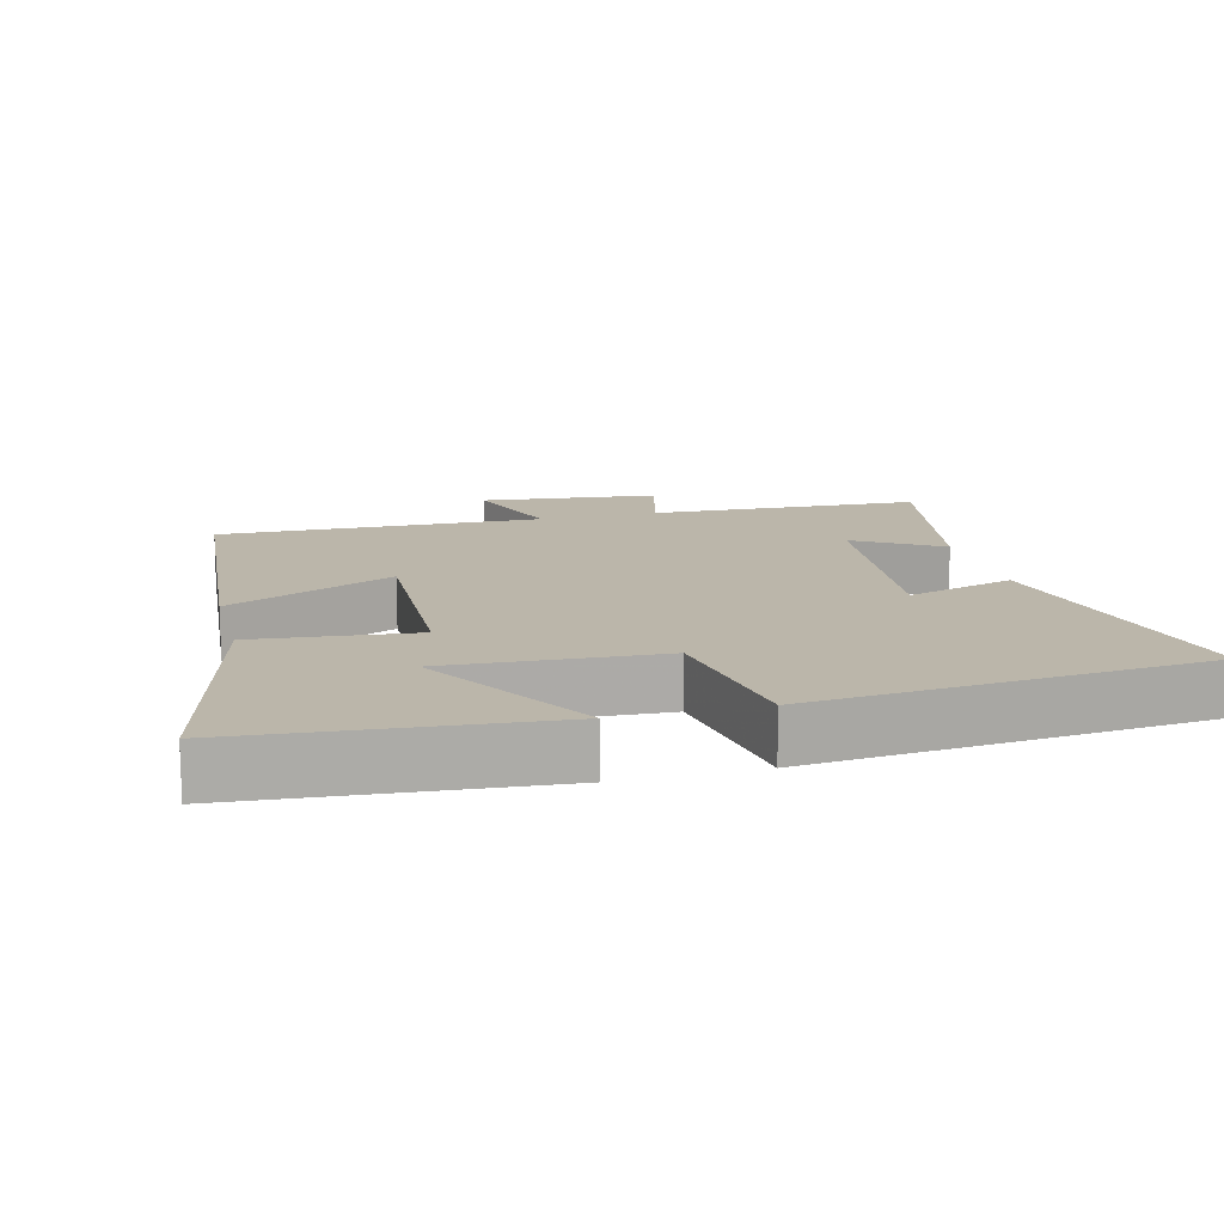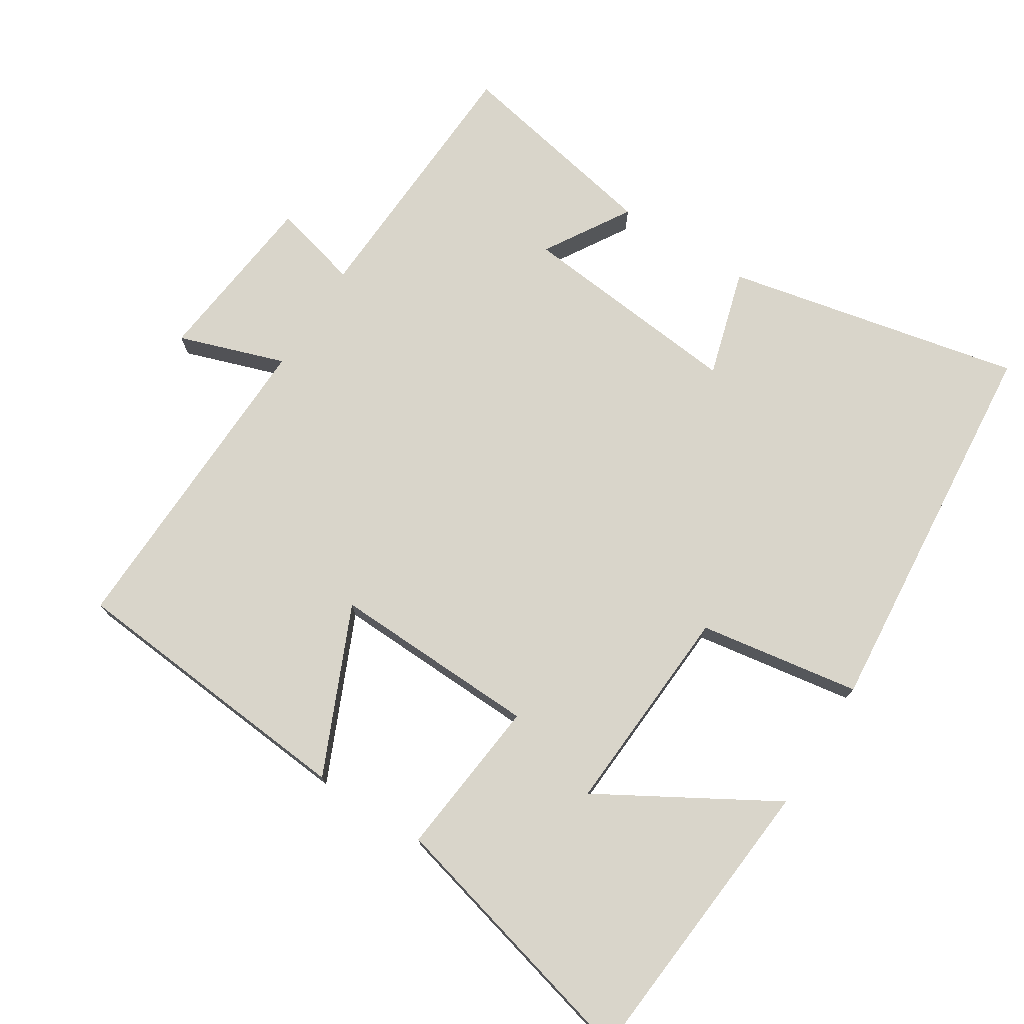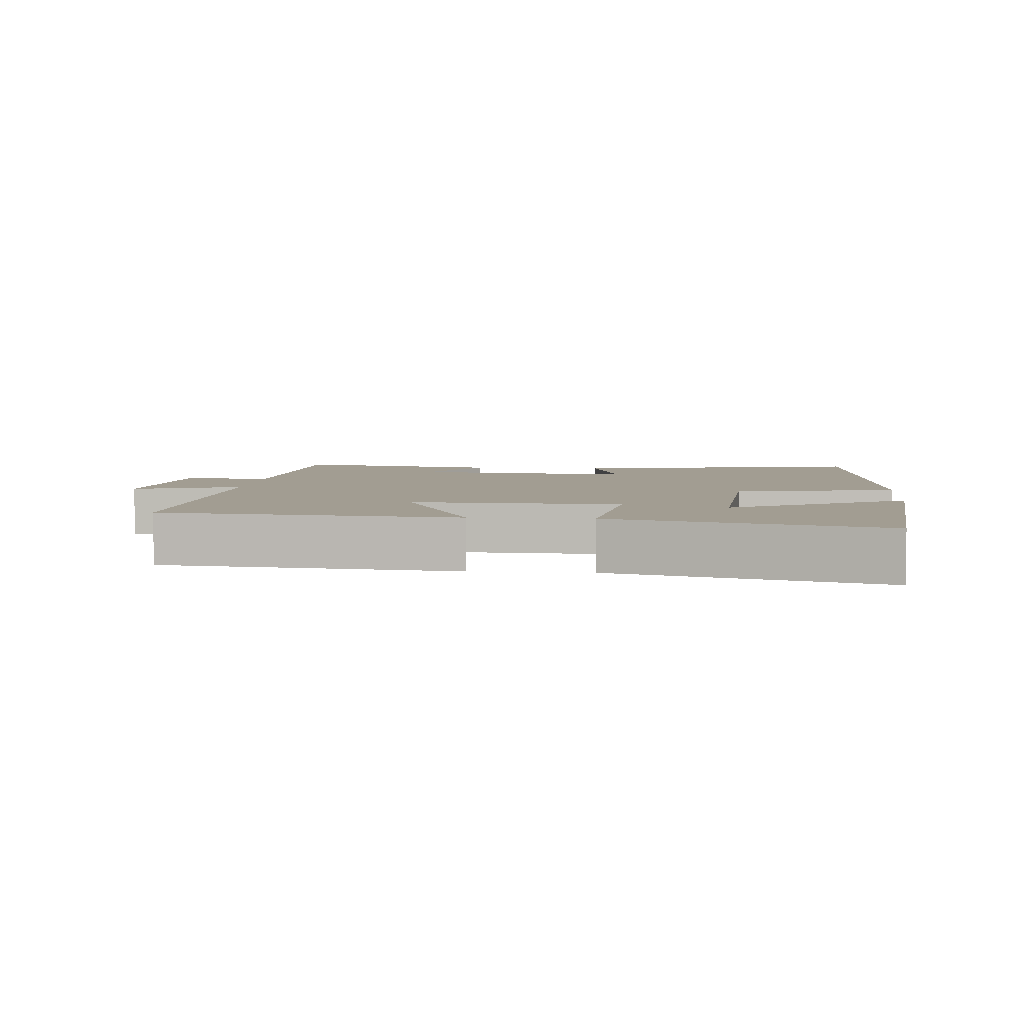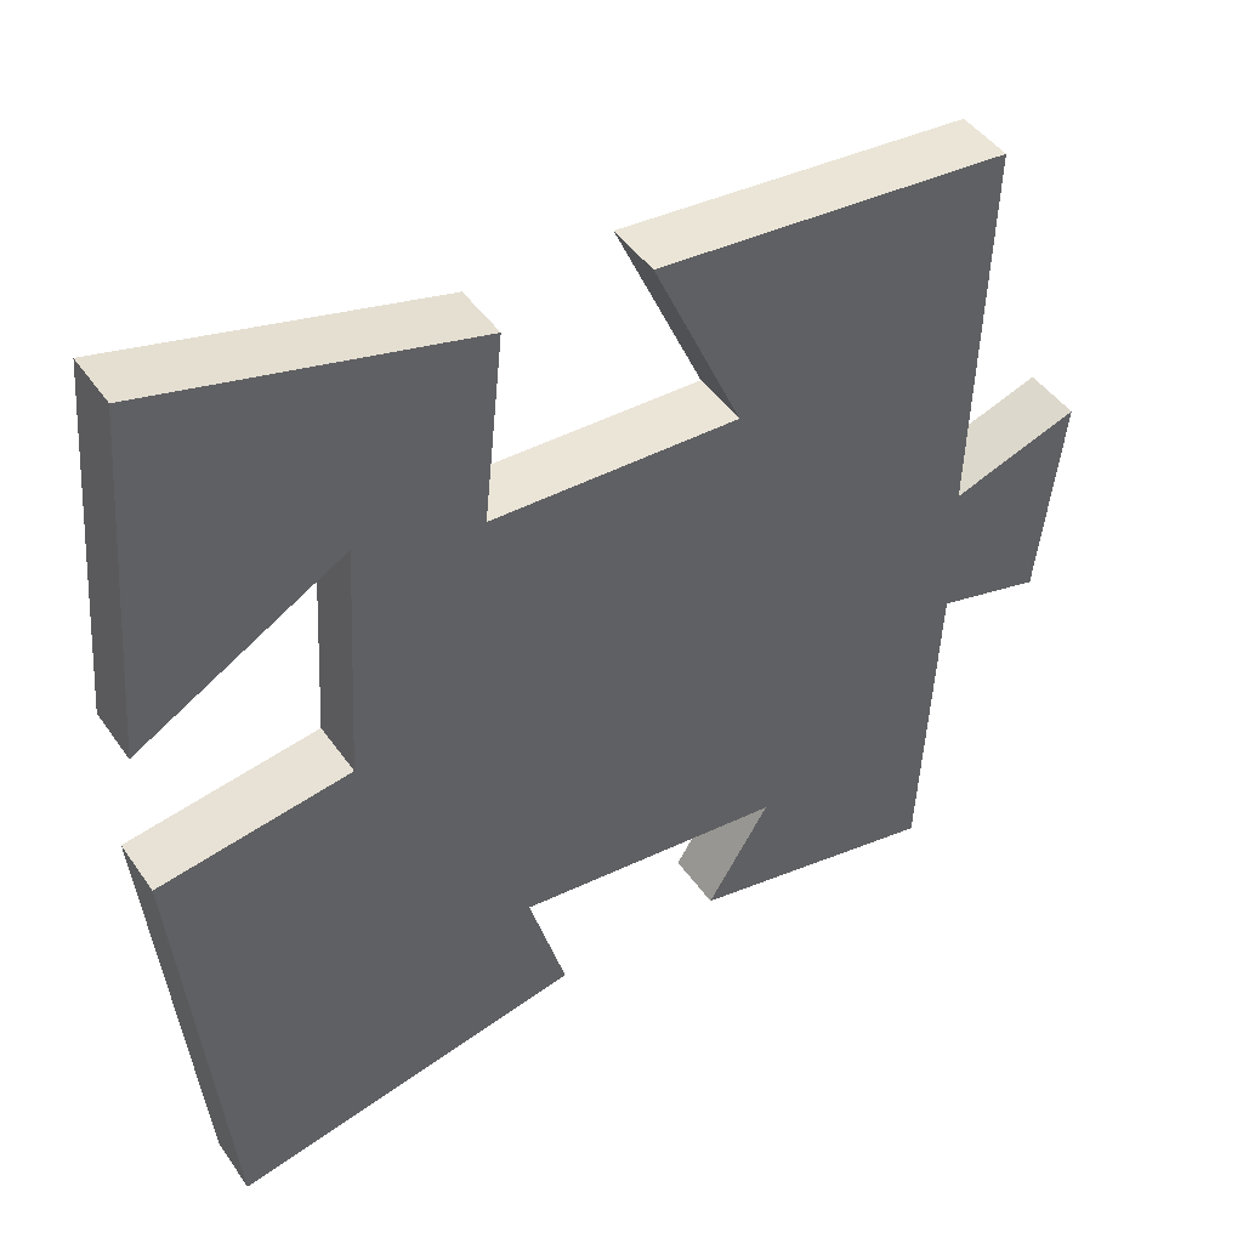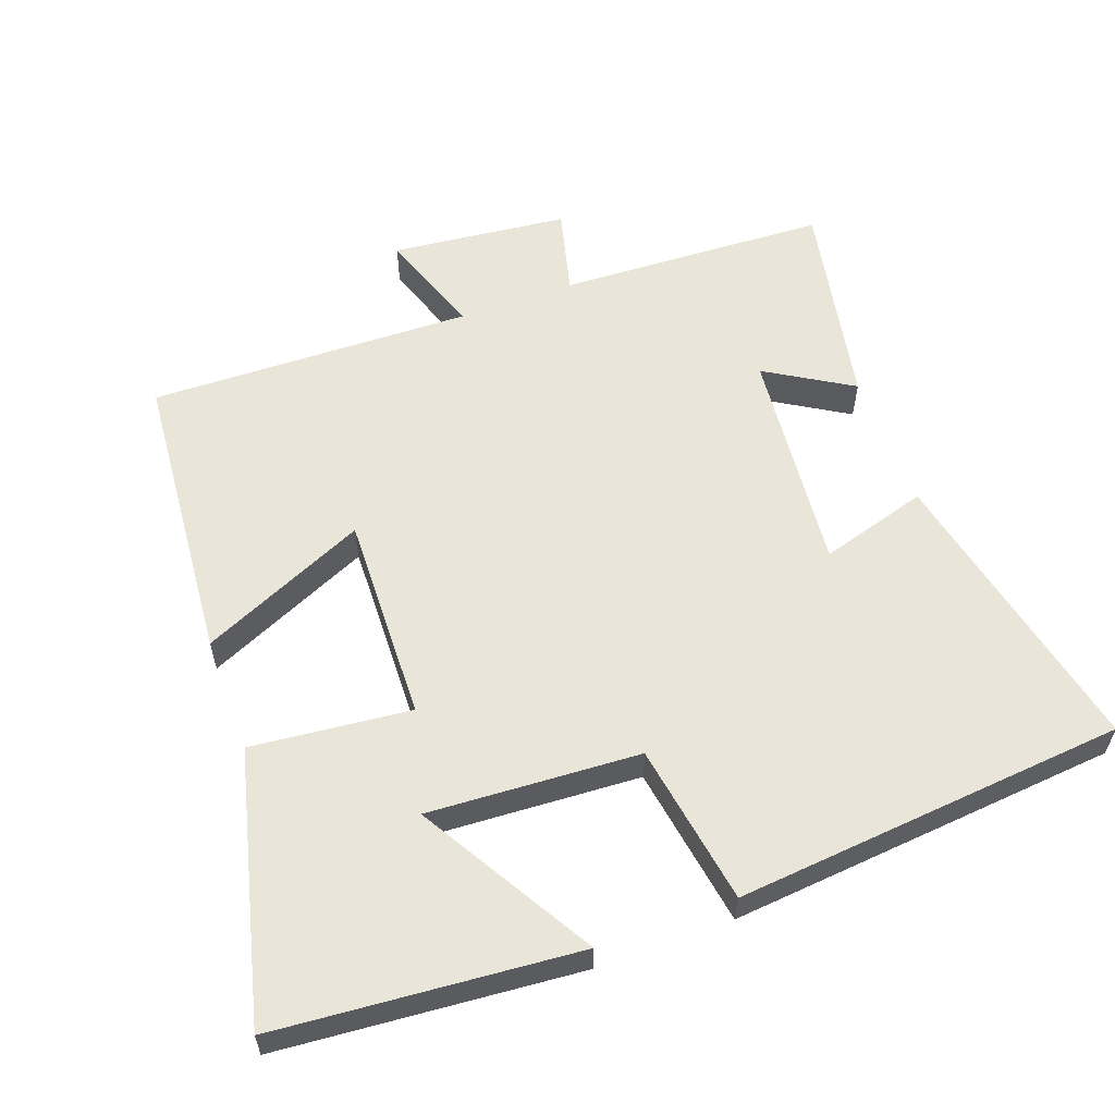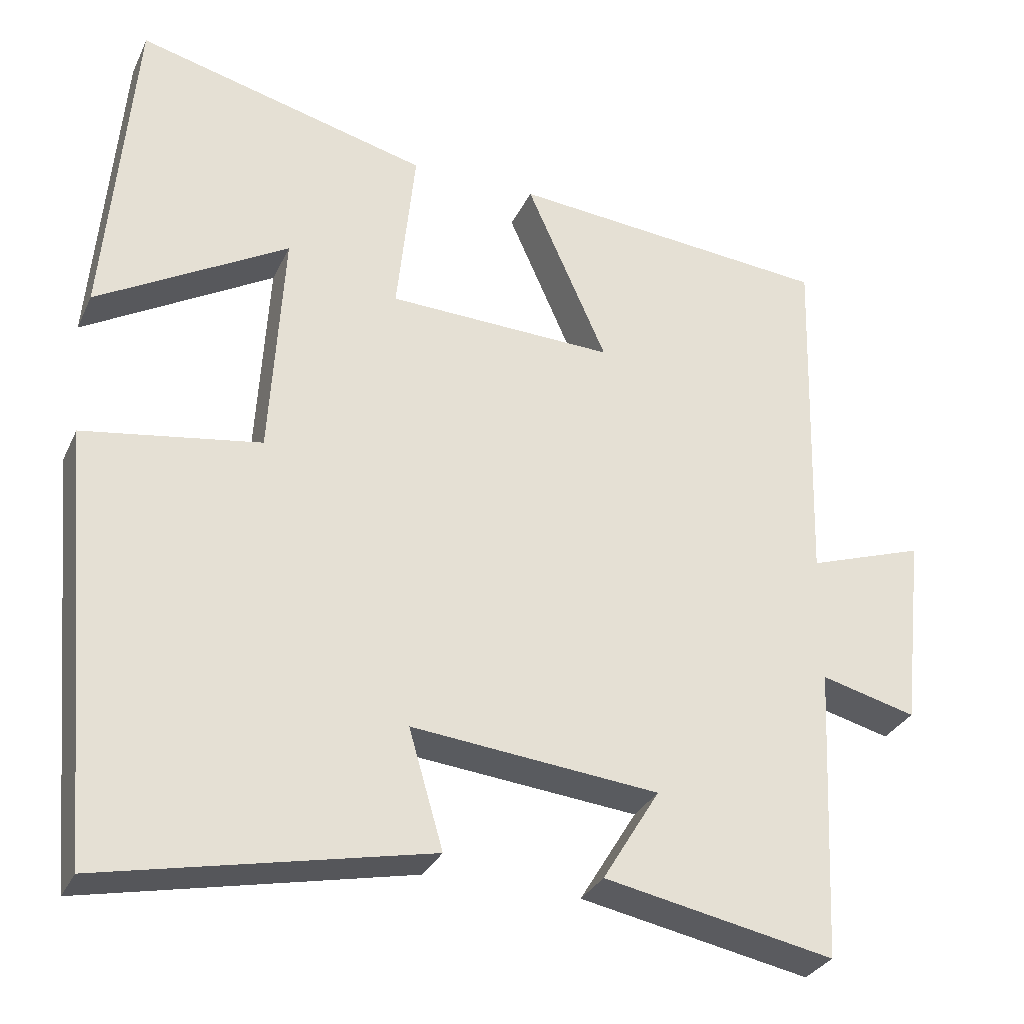
<metadata>
{"format":"obj","ext":"obj","renderer":"f3d","projection":"perspective","resolution":1024,"background":"white","views":[{"elev":14.0,"azim":75.4,"up":"+Y"},{"elev":74.6,"azim":32.4,"up":"+Y"},{"elev":4.9,"azim":5.3,"up":"+Y"},{"elev":45.7,"azim":147.2,"up":"+Z"},{"elev":58.2,"azim":69.8,"up":"+Y"},{"elev":-30.8,"azim":158.3,"up":"+Z"}]}
</metadata>
<code>
v 0.463 0.07 0.598
v 0.5 0.07 0.167
v 0.25 0.07 0.312
v 0.268 0.07 0.008
v 0.5 0.07 -0.029
v 0.45 0.07 -0.591
v 0.024 0.07 -0.5
v 0.069 0.07 -0.345
v -0.255 0.07 -0.377
v -0.18 0.07 -0.5
v -0.482 0.07 -0.559
v -0.5 0.07 -0.172
v -0.625 0.07 -0.204
v -0.653 0.07 0.05
v -0.5 0.07 -0.002
v -0.513 0.07 0.463
v -0.09 0.07 0.5
v -0.196 0.07 0.261
v 0.102 0.07 0.271
v 0.078 0.07 0.5
v 0.463 0 0.598
v 0.5 0 0.167
v 0.25 0 0.312
v 0.268 0 0.008
v 0.5 0 -0.029
v 0.45 0 -0.591
v 0.024 0 -0.5
v 0.069 0 -0.345
v -0.255 0 -0.377
v -0.18 0 -0.5
v -0.482 0 -0.559
v -0.5 0 -0.172
v -0.625 0 -0.204
v -0.653 0 0.05
v -0.5 0 -0.002
v -0.513 0 0.463
v -0.09 0 0.5
v -0.196 0 0.261
v 0.102 0 0.271
v 0.078 0 0.5
f 19 20 1
f 15 16 17 18
f 15 18 19
f 12 13 14 15
f 12 15 19
f 9 10 11 12
f 8 9 12 19
f 5 6 7 8
f 4 5 8
f 3 4 8 19
f 1 2 3
f 1 3 19
f 21 40 39
f 38 37 36 35
f 39 38 35
f 35 34 33 32
f 39 35 32
f 32 31 30 29
f 39 32 29 28
f 28 27 26 25
f 28 25 24
f 39 28 24 23
f 23 22 21
f 39 23 21
f 1 21 22 2
f 2 22 23 3
f 3 23 24 4
f 4 24 25 5
f 5 25 26 6
f 6 26 27 7
f 7 27 28 8
f 8 28 29 9
f 9 29 30 10
f 10 30 31 11
f 11 31 32 12
f 12 32 33 13
f 13 33 34 14
f 14 34 35 15
f 15 35 36 16
f 16 36 37 17
f 17 37 38 18
f 18 38 39 19
f 19 39 40 20
f 20 40 21 1

</code>
